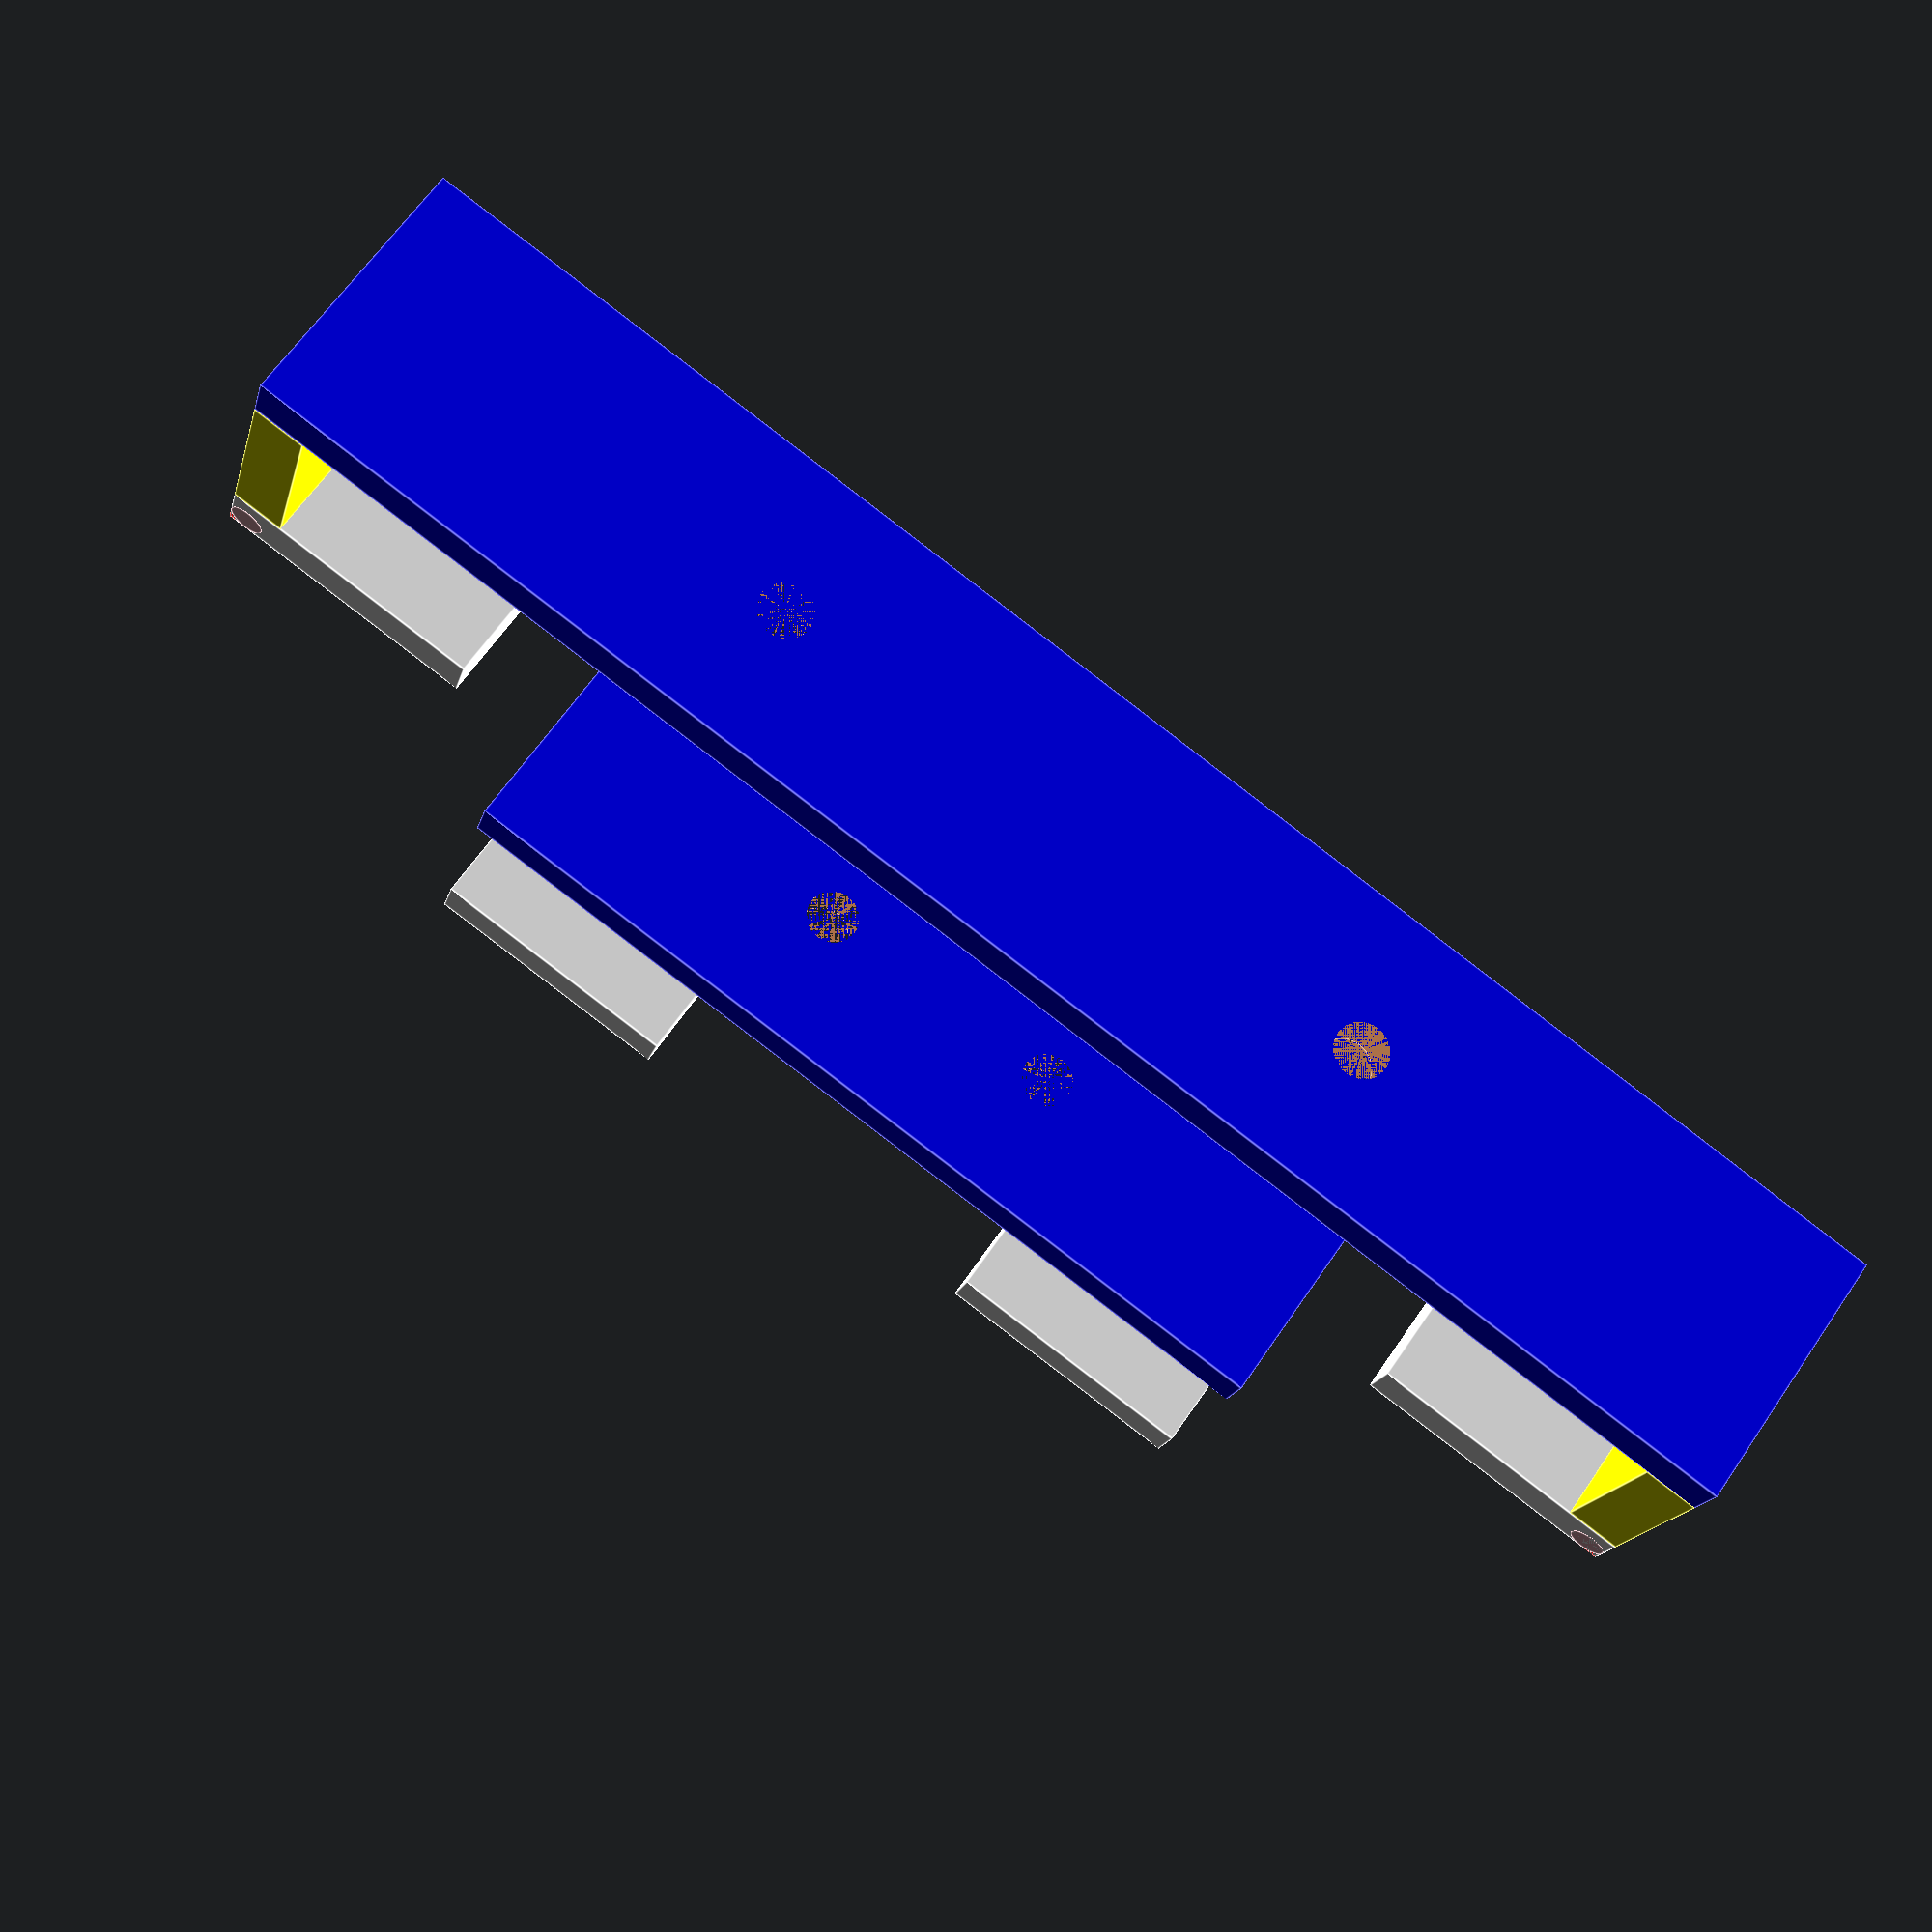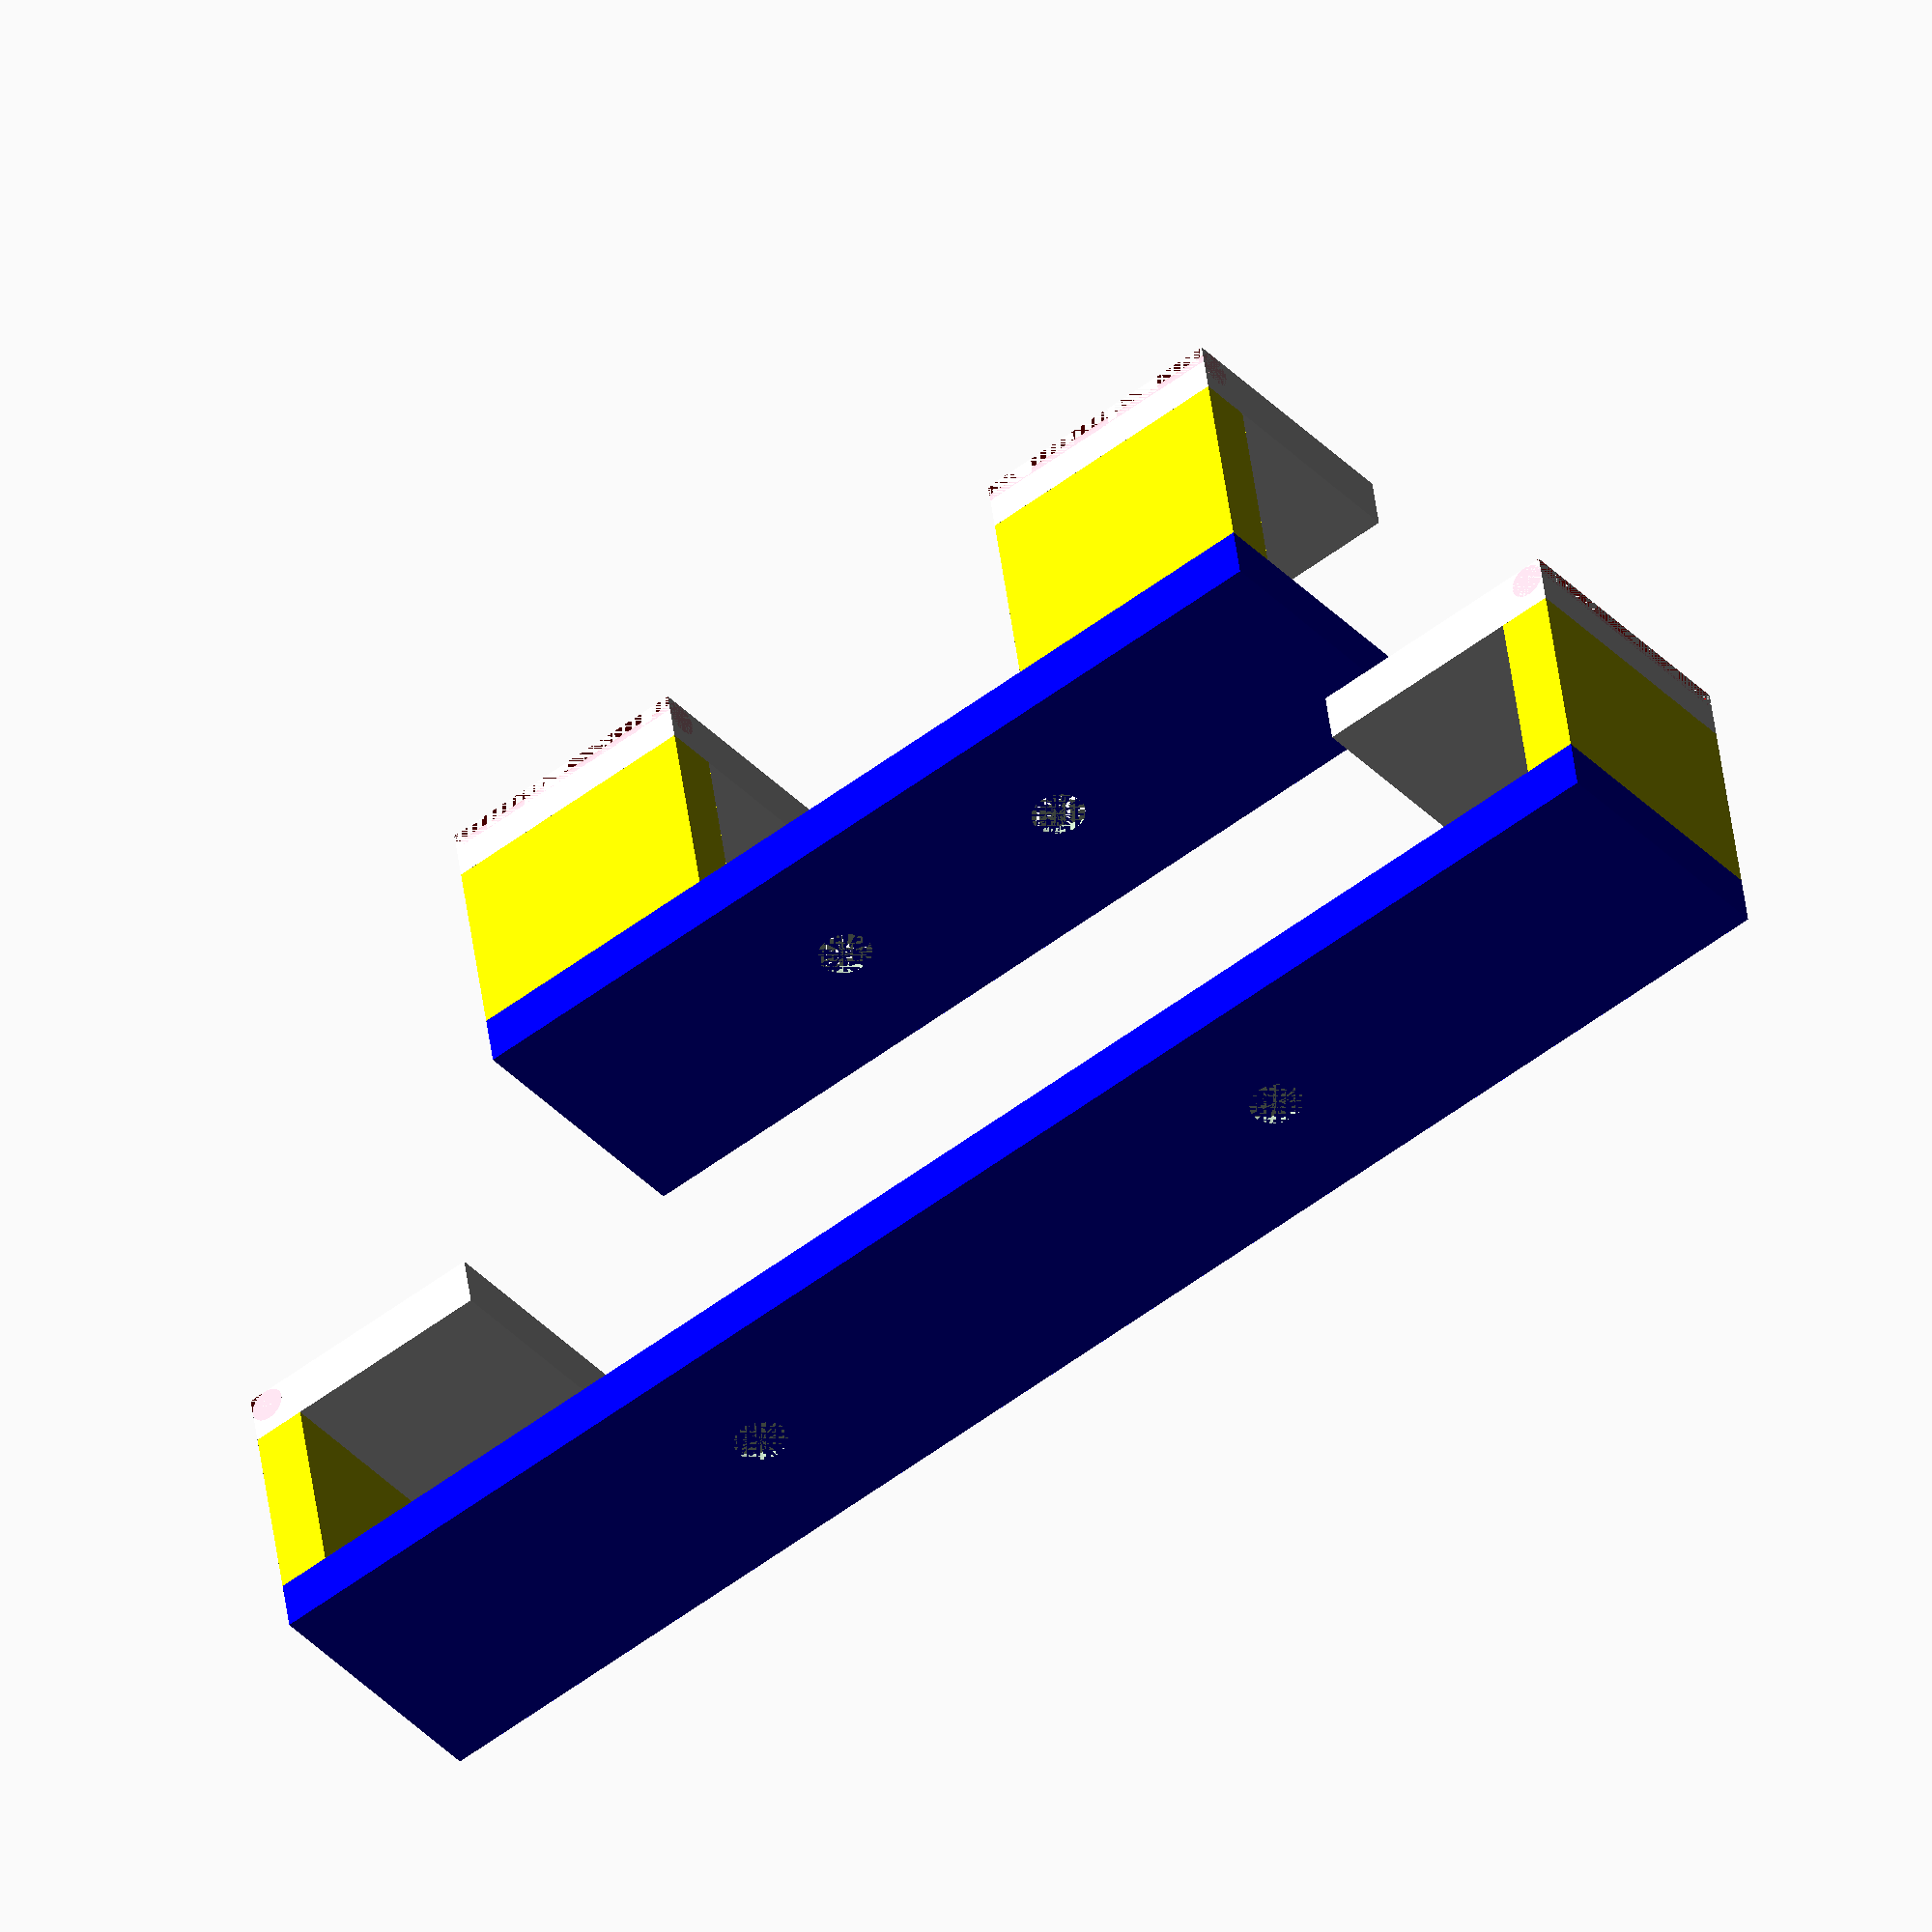
<openscad>
/**
 * Bracket for mounting a device (e.g. small external hard drive) to a wall. The top bracket slides on 
 * and the bottom bracket sits below
 * 
 * @license GPL
 * @author Alex Kazim
 */


/* [Main] */
// width of the device
device_width = 82.5;

// thickness of the device
device_height = 11.3;

// thickness of the bracket
wall_thickness = 3;

// rendering quality
$fn = 50;

// build in two pieces
Top();
Bottom();

/**
 * Draw the top bracket
 */
module Top() {
	back_l = device_width + (2 * wall_thickness) + 2;	// + 2 for clearance
	back_w = 15;
	side_h = device_height;
	front_l = 15;
	
	rotate([90,0,0]) {
		difference() {
			union() {
				// back
				translate([-back_l/2,-back_w/2,0]) {
					color("blue") cube([back_l,back_w,wall_thickness]);
				}
				
				// sides
				translate([-back_l/2,-back_w/2,wall_thickness]) {
					color("yellow") cube([wall_thickness,back_w,side_h]);
				}
				translate([back_l/2 - wall_thickness,-back_w/2,wall_thickness]) {
					color("yellow") cube([wall_thickness,back_w,side_h]);
				}
				
				// fronts
				translate([-back_l/2,-back_w/2,side_h + wall_thickness]) {
					RadiusEdge(front_l,back_w,wall_thickness,0,1);
				}
				translate([back_l/2 - front_l,-back_w/2,side_h + wall_thickness]) {
					RadiusEdge(front_l,back_w,wall_thickness,2,1);
				}
			}
			
			// screwholes
			translate([-back_l/5,0,0]) {
				Screwhole(8,wall_thickness);
			}
			translate([back_l/5,0,0]) {
				Screwhole(8,wall_thickness);
			}
		}
	}
}	// Top

/**
 * Draw the bottom bracket
 */
module Bottom() {
	back_l = device_width - 30;
	back_w = 15;
	side_h = device_height;
	
	translate([0,-back_w * 2,0]) {
		rotate([90,0,0]) {
			difference() {
				union() {
					// back
					translate([-back_l/2,-back_w/2,0]) {
						color("blue") cube([back_l,back_w,wall_thickness]);
					}
					// sides
					translate([-back_l/2,-back_w/2,wall_thickness]) {
						color("yellow") cube([back_w,wall_thickness,side_h]);
					}
					translate([back_l/2 - back_w,-back_w/2,wall_thickness]) {
						color("yellow") cube([back_w,wall_thickness,side_h]);
					}
					
					// fronts
					translate([-back_l/2,-back_w/2,side_h + wall_thickness]) {
						RadiusEdge(back_w,back_w,wall_thickness,3,1);
					}
					translate([back_l/2 - back_w,-back_w/2,side_h + wall_thickness]) {
						RadiusEdge(back_w,back_w,wall_thickness,3,1);
					}
				}
				
				// screwholes
				translate([-back_w/2,0,0]) {
					Screwhole(8,wall_thickness);
				}
				translate([back_w/2,0,0]) {
					Screwhole(8,wall_thickness);
				}
			}	
		}
	}
}	// Bottom

/**
 * Render a screwhole with a countersink. Meant to be called 
 * within a difference()
 * @param d - diam of the screwhead
 * @param h - height of the screwhole
 */
module Screwhole(d,h) {
	sink_h = 3;
	inner_d = d - 5;	// assume a 5mm change in diam for the screwhead
	cylinder(d1=inner_d,d2=d,h=h);			// countersink
	cylinder(d1=inner_d,d2=inner_d,h=h);	// rest of the screwhole
}	// Screwhole

/**
 * Radius an edge of the top face of a cube; uses the edge to pre-determine the 
 * coordinates and dimensions and calls a common module; have to call the module 
 * each time within the if scope or the variables won't be accessible
 * @param c_v - vector [length,width,height]
 * @param e - edge to radius; 0 = left, 1 = top, 2 = right, 3 = bottom
 * @param r - radius of the edge
 */
module RadiusEdge(l,w,h,e,r) {
	if (e == 0) {
		cutout_loc = [0,0,h-r];
		cutout_size = [r,w,r];
		corner_loc = [r,0,h-r];
		corner_rot = [-90,0,0];
		corner_l = w;
		doEdge([l,w,h],r,cutout_loc,cutout_size,corner_loc,corner_rot,corner_l);
	}
	else if (e == 1) {
		cutout_loc = [0,w-r,h-r];
		cutout_size = [l,r,r];
		corner_loc = [0,w-r,h-r];
		corner_rot = [-90,0,-90];
		corner_l = l;
		doEdge([l,w,h],r,cutout_loc,cutout_size,corner_loc,corner_rot,corner_l);
	}
	else if (e == 2) {
		cutout_loc = [l-r,0,h-r];
		cutout_size = [r,w,r];
		corner_loc = [l-r,0,h-r];
		corner_rot = [-90,0,0];
		corner_l = w;
		doEdge([l,w,h],r,cutout_loc,cutout_size,corner_loc,corner_rot,corner_l);
	}
	else if (e == 3) {
		cutout_loc = [0,0,h-r];
		cutout_size = [l,r,r];
		corner_loc = [0,r,h-r];
		corner_rot = [-90,0,-90];
		corner_l = l;
		doEdge([l,w,h],r,cutout_loc,cutout_size,corner_loc,corner_rot,corner_l);
	}
}	// RadiusEdge

/**
 * Draw a cube with a radiused edge. Does this by first removing the edge and 
 * then adding a cylinder
 * 
 * @param c_v - cube dimensions (vector)
 * @param r - radius of the corner
 * @param cutout_loc - location where to start the cutout (vector)
 * @param cutout_size - size of the cube (vector)
 * @param corner_loc - location for the cylinder (vector)
 * @param corner_rot - rotation to put cylinder in right place (vector)
 * @param corner_l - length of the corner; depends on the orientation
 */
module doEdge(c_v,r,cutout_loc,cutout_size,corner_loc,corner_rot,corner_l) {
	difference() {
		color("white") cube(c_v);
		translate(cutout_loc) {
			color("red") cube(cutout_size);
		}
	}
	translate(corner_loc) {
		rotate(corner_rot) {
			color("pink") cylinder(r=r,h=corner_l);
		}
	}
}	// doEdge

</openscad>
<views>
elev=296.2 azim=16.0 roll=34.2 proj=p view=edges
elev=39.2 azim=188.9 roll=218.3 proj=o view=wireframe
</views>
